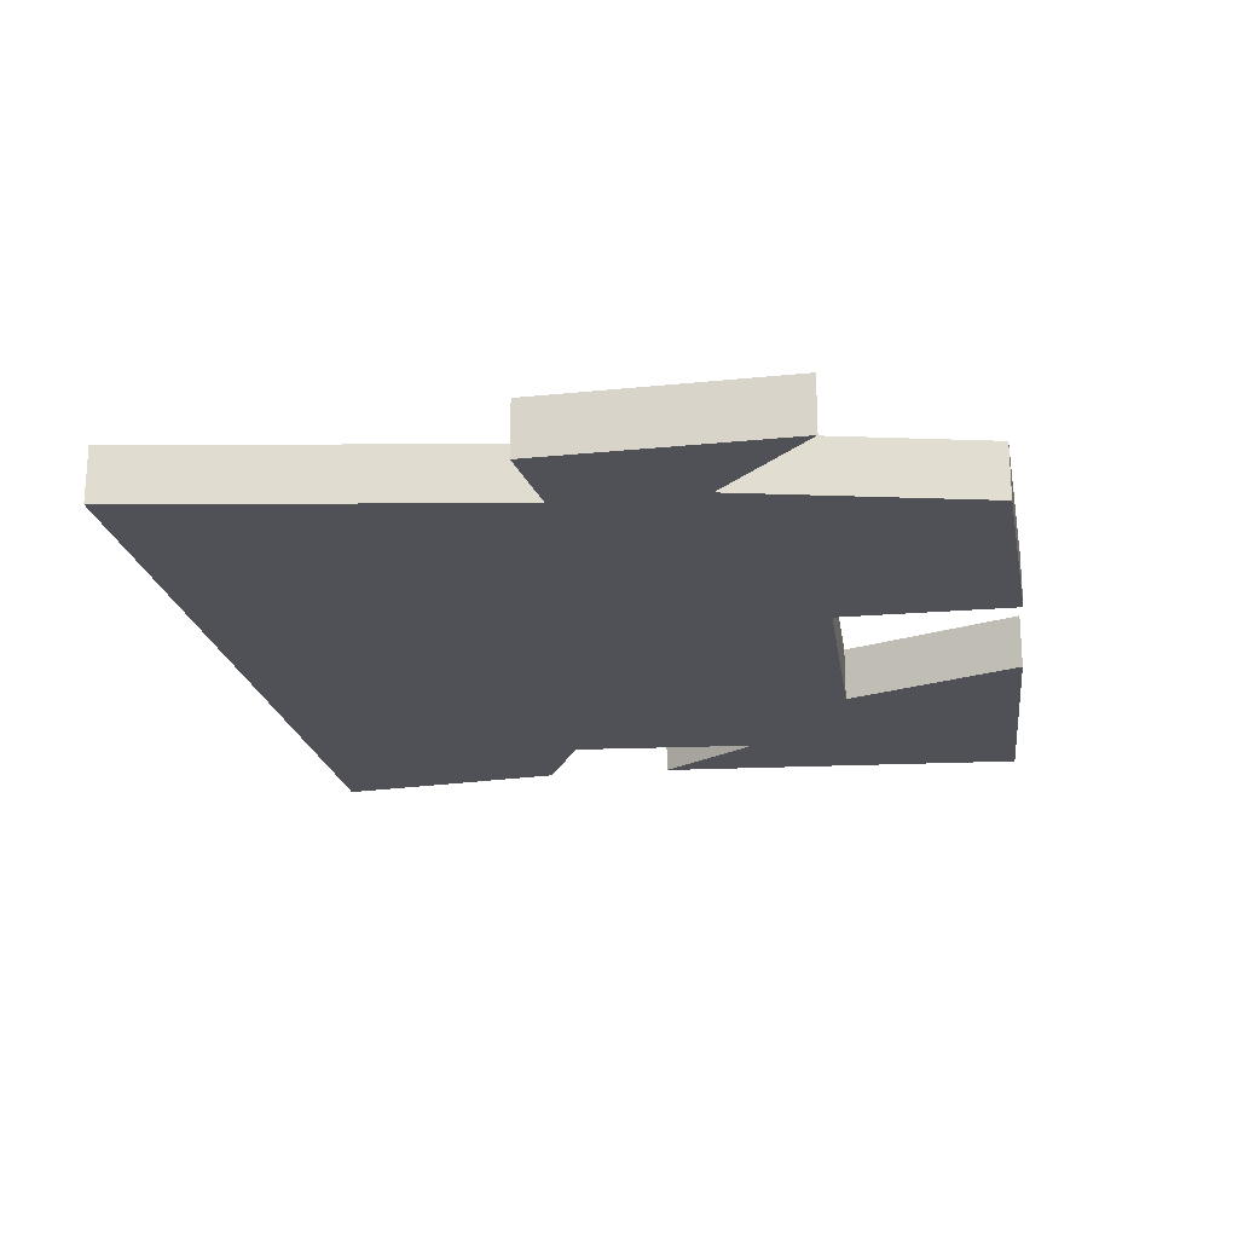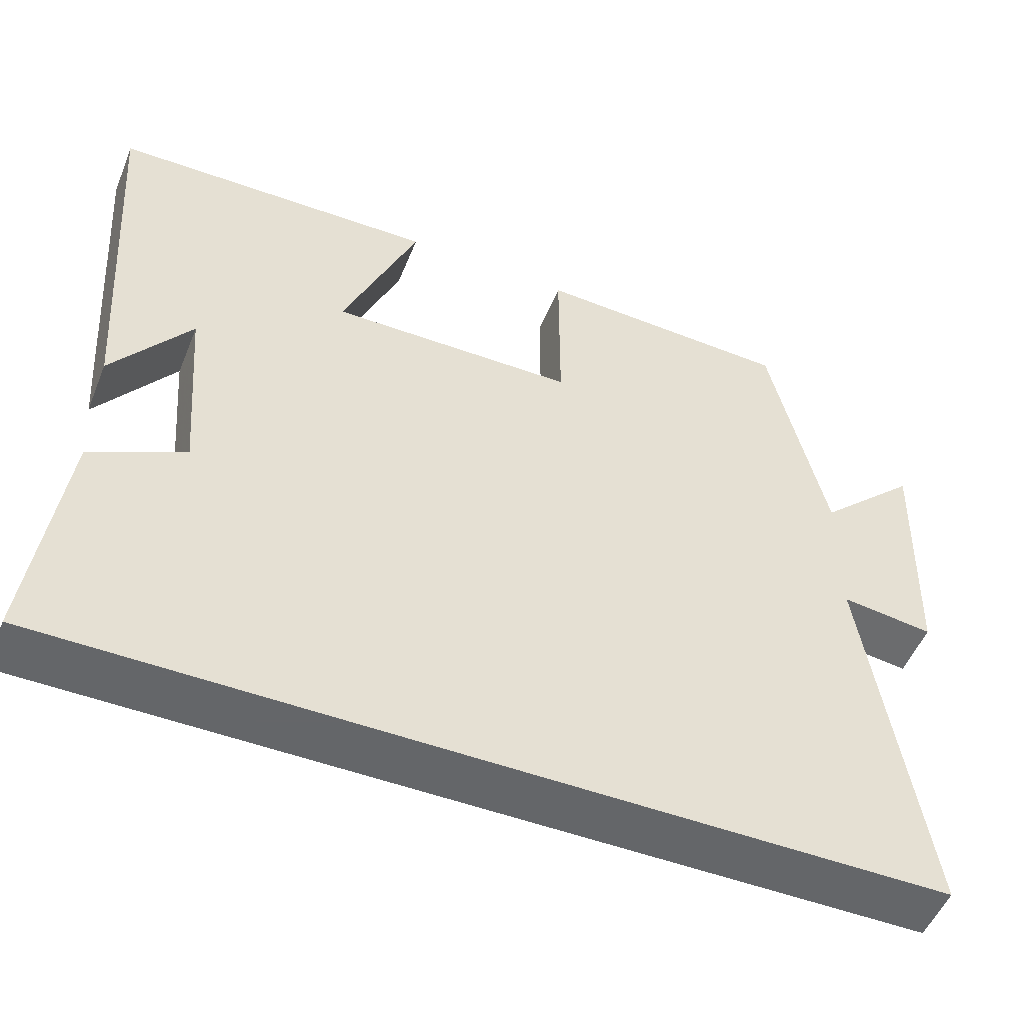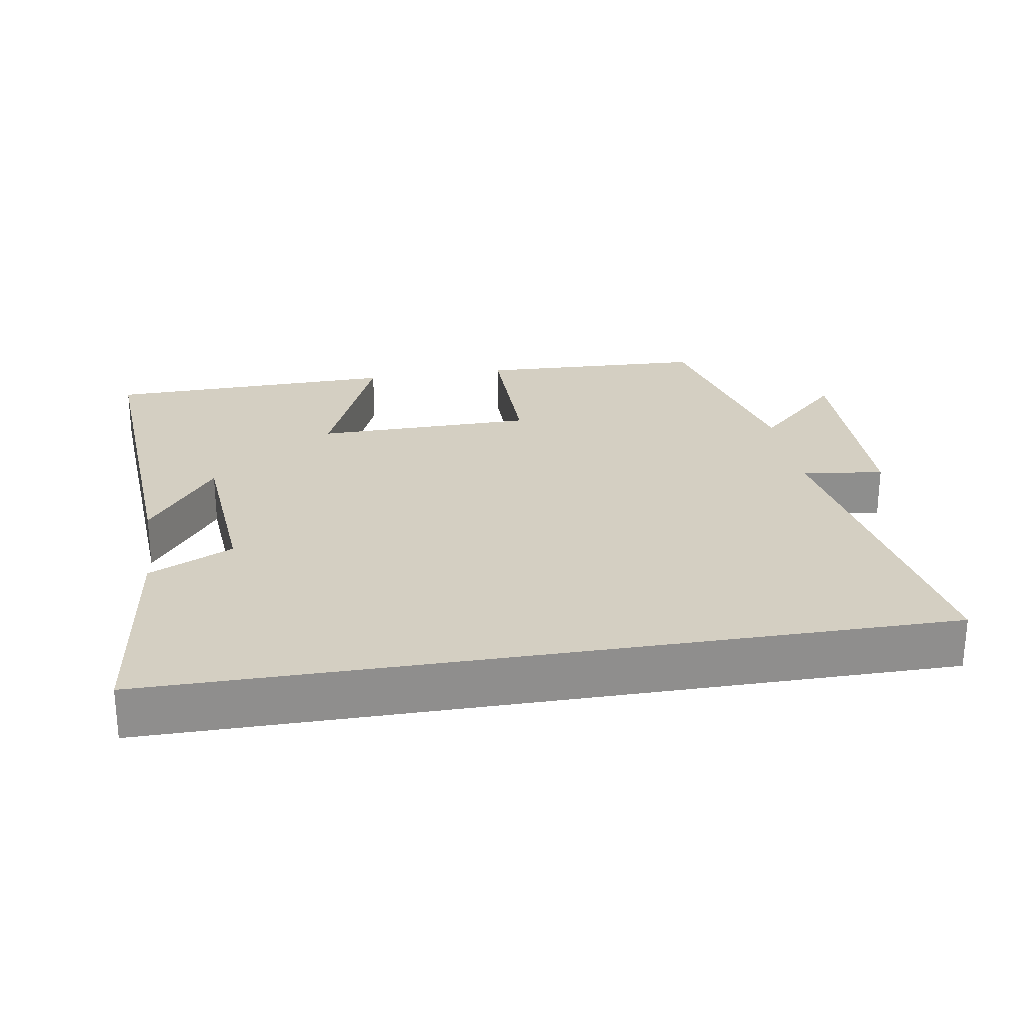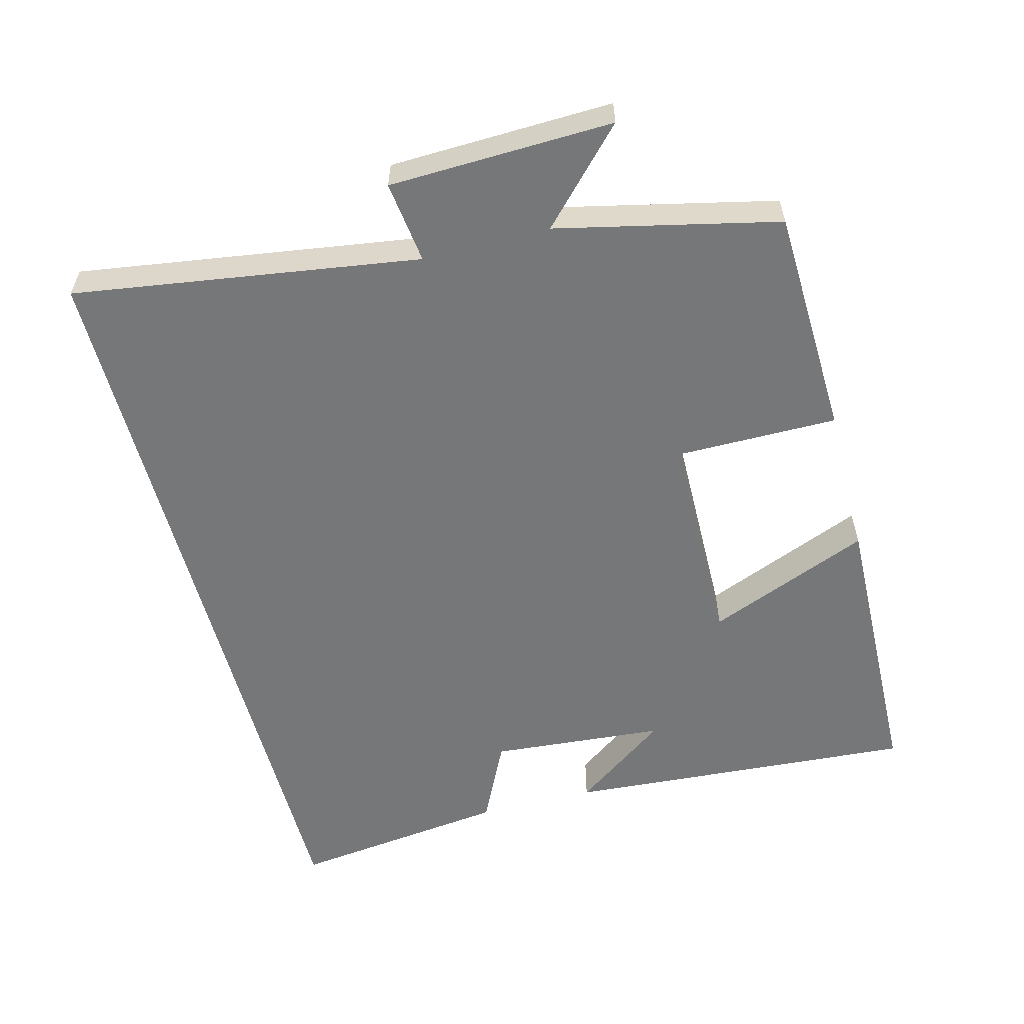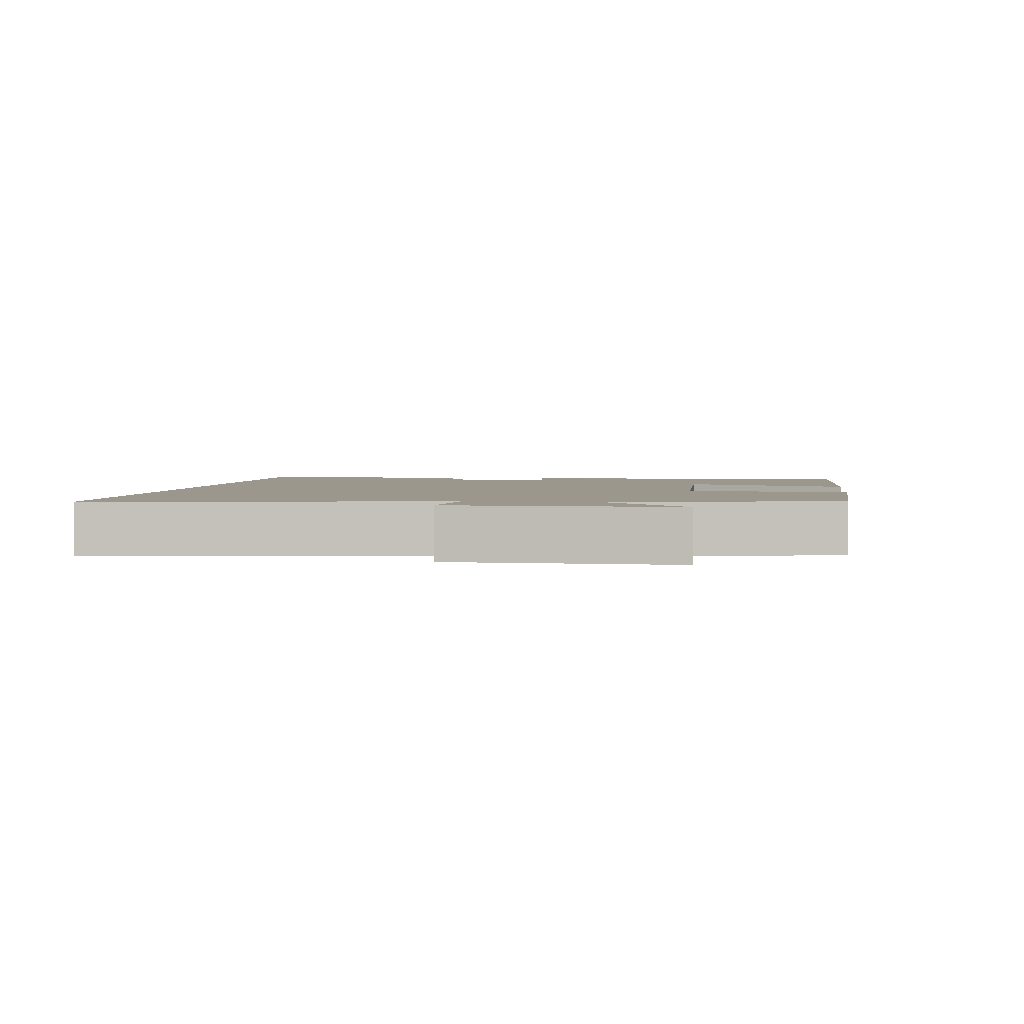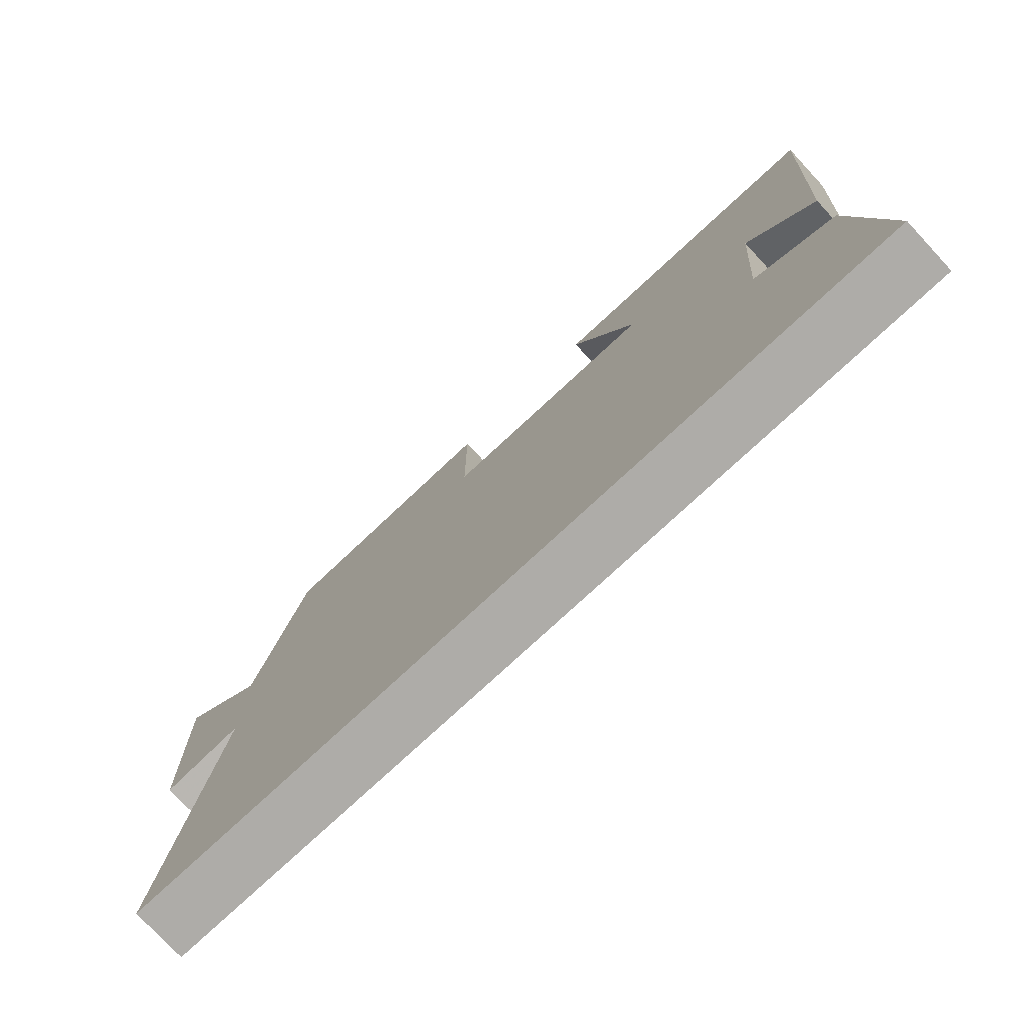
<metadata>
{"format":"obj","ext":"obj","renderer":"f3d","projection":"perspective","resolution":1024,"background":"white","views":[{"elev":-20.5,"azim":-81.1,"up":"+Y"},{"elev":-51.7,"azim":158.1,"up":"+Z"},{"elev":25.4,"azim":170.6,"up":"+Y"},{"elev":-57.1,"azim":-75.4,"up":"+Y"},{"elev":2.7,"azim":-82.8,"up":"+Y"},{"elev":-76.8,"azim":42.9,"up":"+Z"}]}
</metadata>
<code>
v 0.54 0.07 -0.5
v -0.573 0.07 -0.5
v -0.5 0.07 -0.009
v -0.617 0.07 -0.024
v -0.627 0.07 0.294
v -0.5 0.07 0.173
v -0.429 0.07 0.487
v -0.101 0.07 0.5
v -0.101 0.07 0.271
v 0.213 0.07 0.267
v 0.117 0.07 0.5
v 0.534 0.07 0.49
v 0.5 0.07 -0.014
v 0.4 0.07 0.122
v 0.38 0.07 -0.128
v 0.5 0.07 -0.186
v 0.54 0 -0.5
v -0.573 0 -0.5
v -0.5 0 -0.009
v -0.617 0 -0.024
v -0.627 0 0.294
v -0.5 0 0.173
v -0.429 0 0.487
v -0.101 0 0.5
v -0.101 0 0.271
v 0.213 0 0.267
v 0.117 0 0.5
v 0.534 0 0.49
v 0.5 0 -0.014
v 0.4 0 0.122
v 0.38 0 -0.128
v 0.5 0 -0.186
f 1 2 3
f 16 1 3
f 15 16 3
f 14 15 3
f 12 13 14
f 10 11 12 14
f 14 3 4
f 10 14 4
f 9 10 4
f 6 7 8 9
f 6 9 4
f 4 5 6
f 19 18 17
f 19 17 32
f 19 32 31
f 19 31 30
f 30 29 28
f 30 28 27 26
f 20 19 30
f 20 30 26
f 20 26 25
f 25 24 23 22
f 20 25 22
f 22 21 20
f 1 17 18 2
f 2 18 19 3
f 3 19 20 4
f 4 20 21 5
f 5 21 22 6
f 6 22 23 7
f 7 23 24 8
f 8 24 25 9
f 9 25 26 10
f 10 26 27 11
f 11 27 28 12
f 12 28 29 13
f 13 29 30 14
f 14 30 31 15
f 15 31 32 16
f 16 32 17 1

</code>
